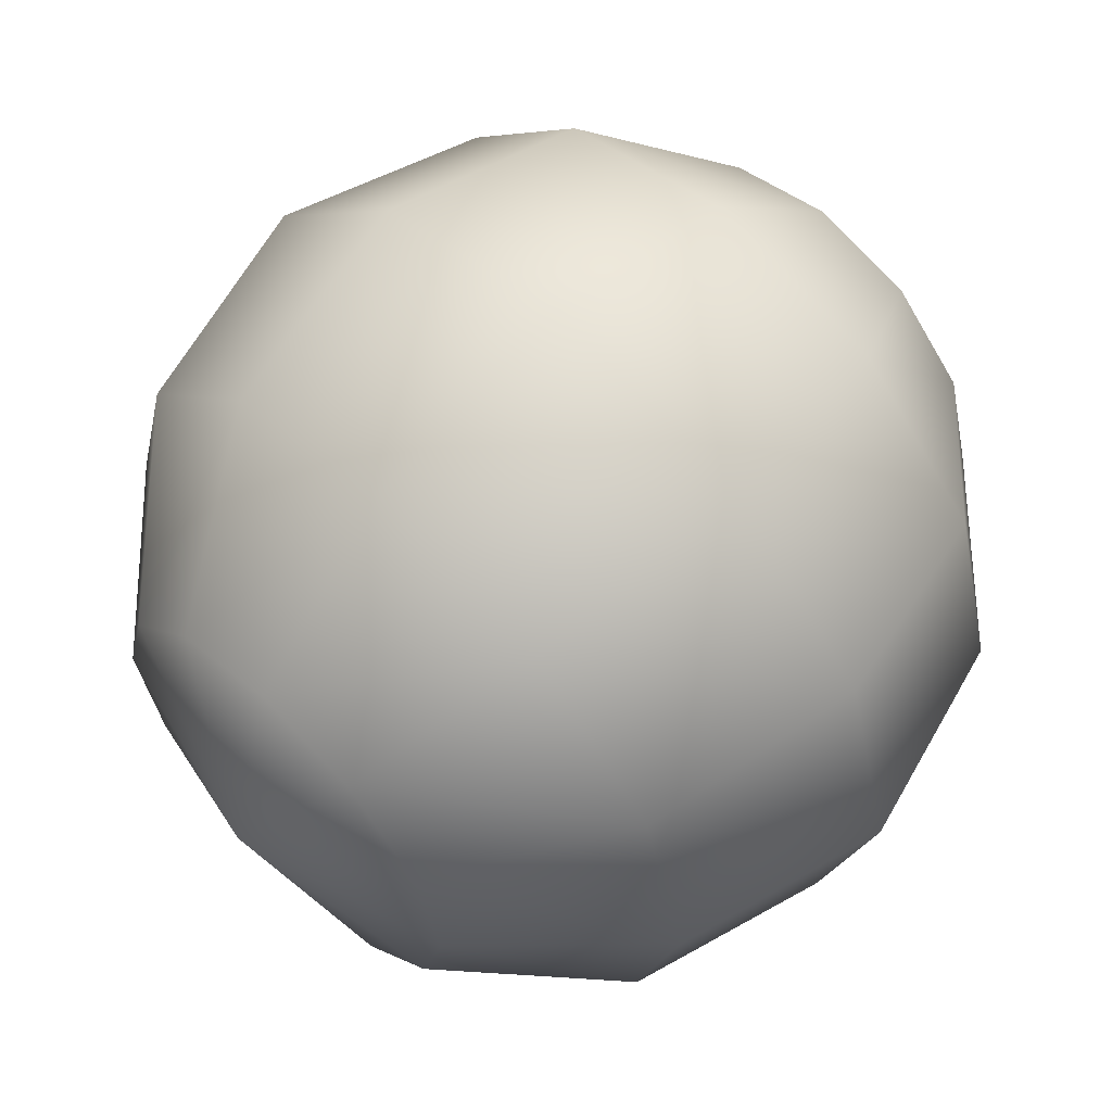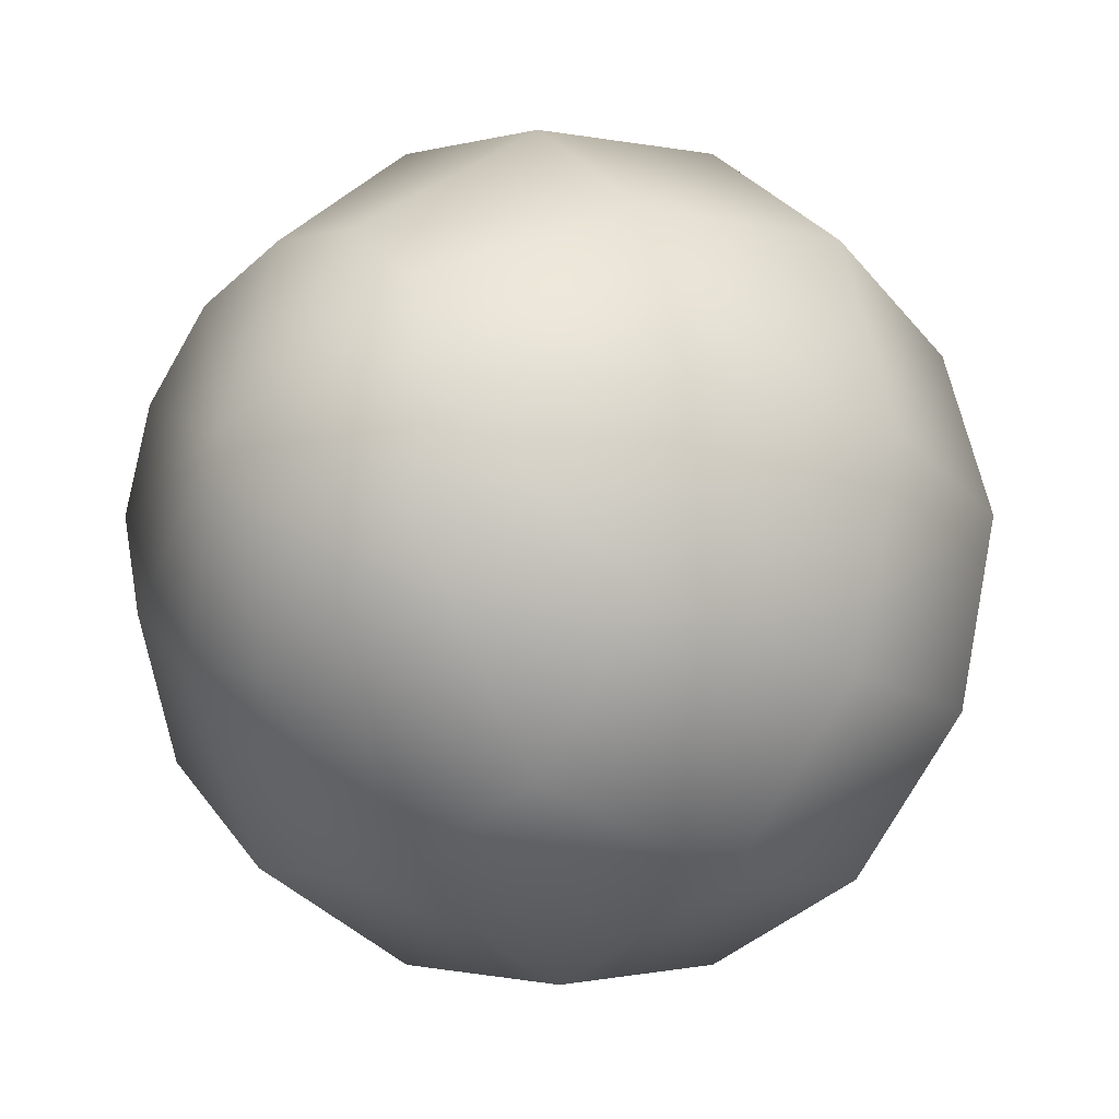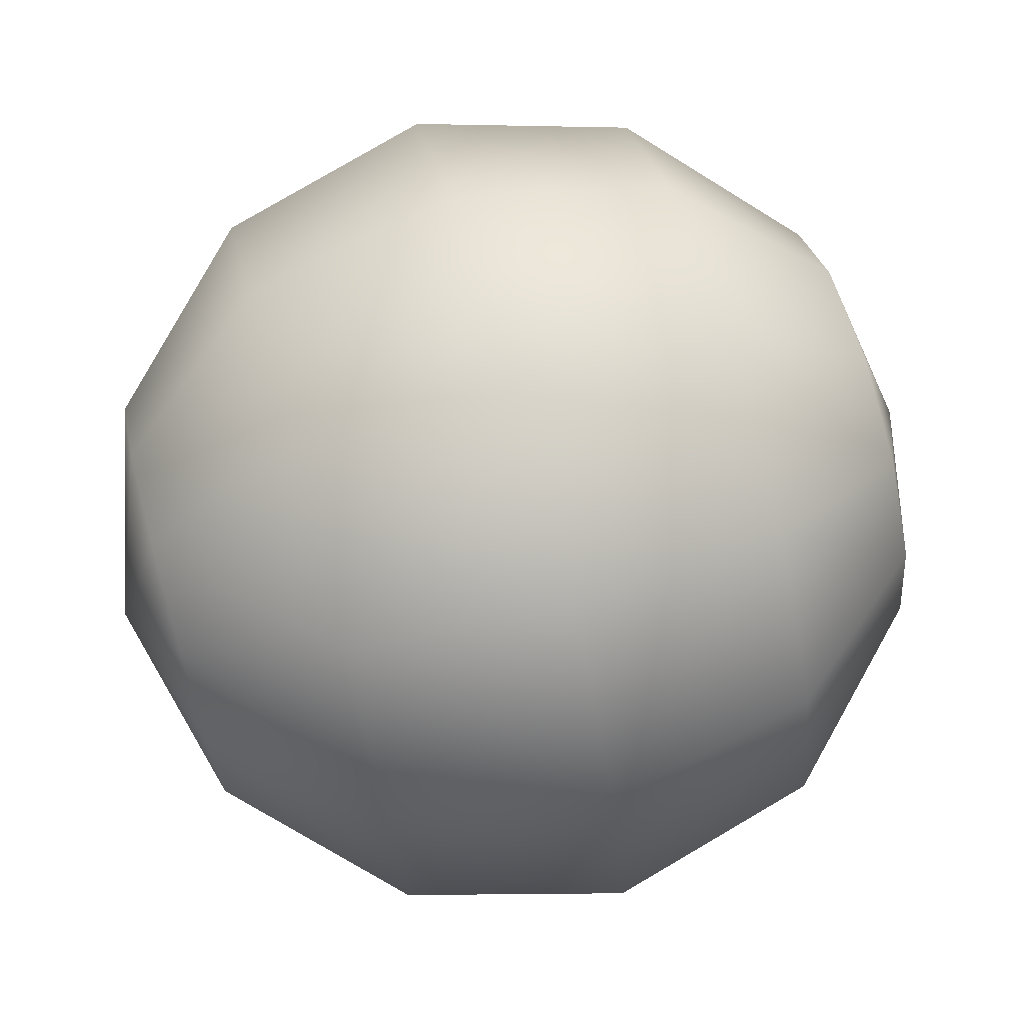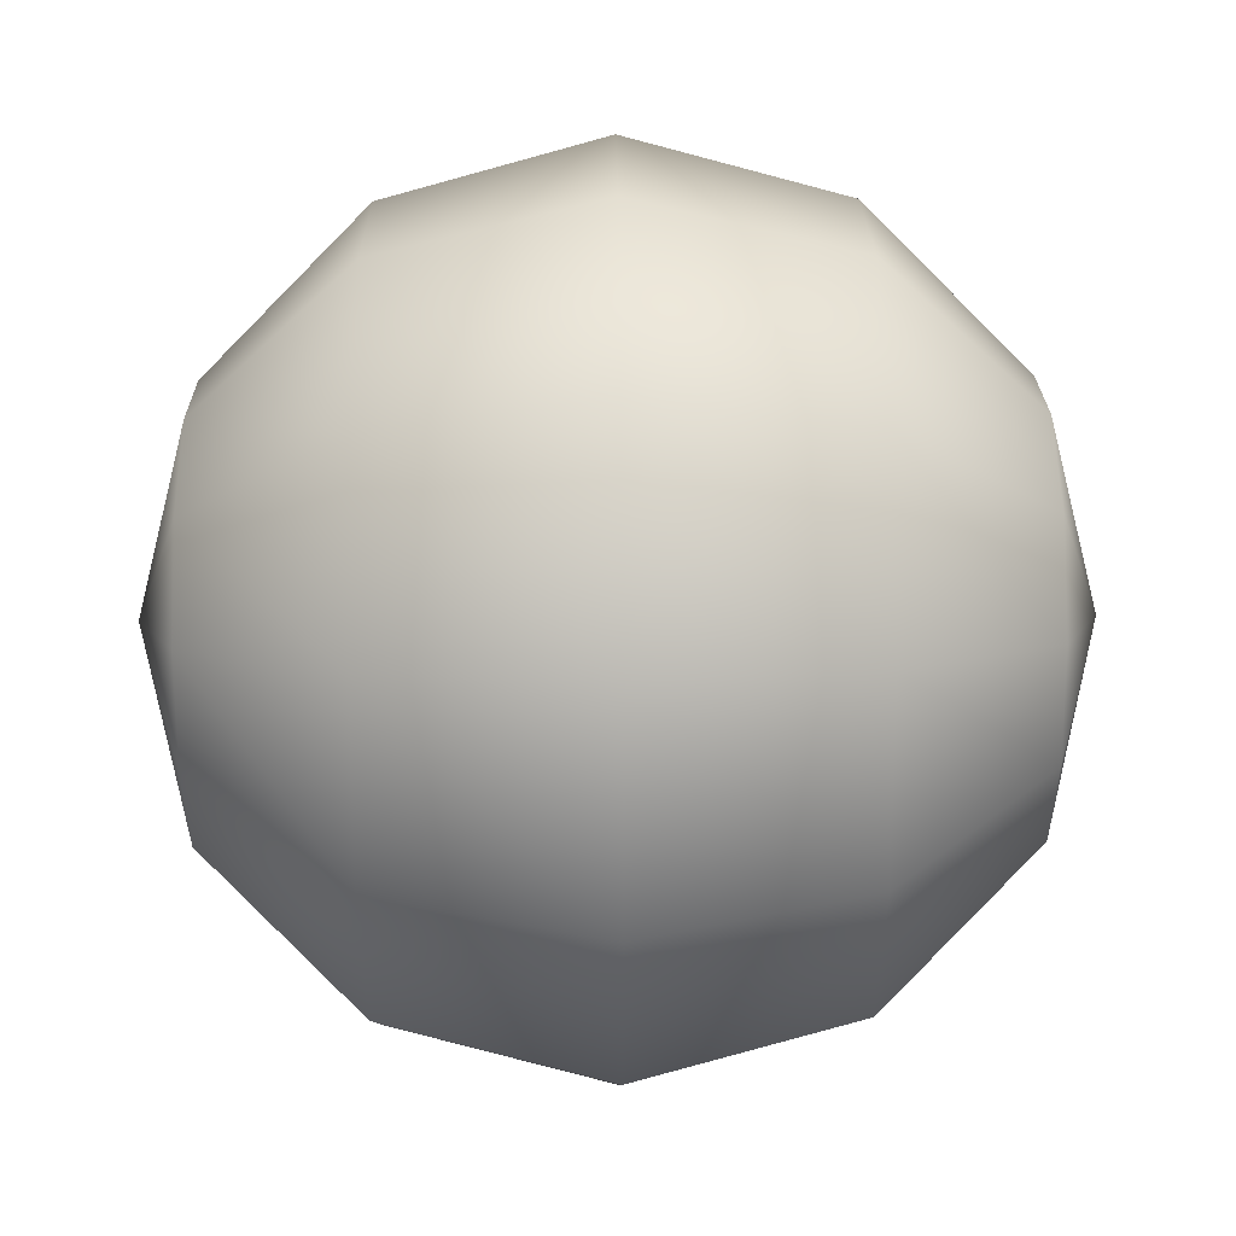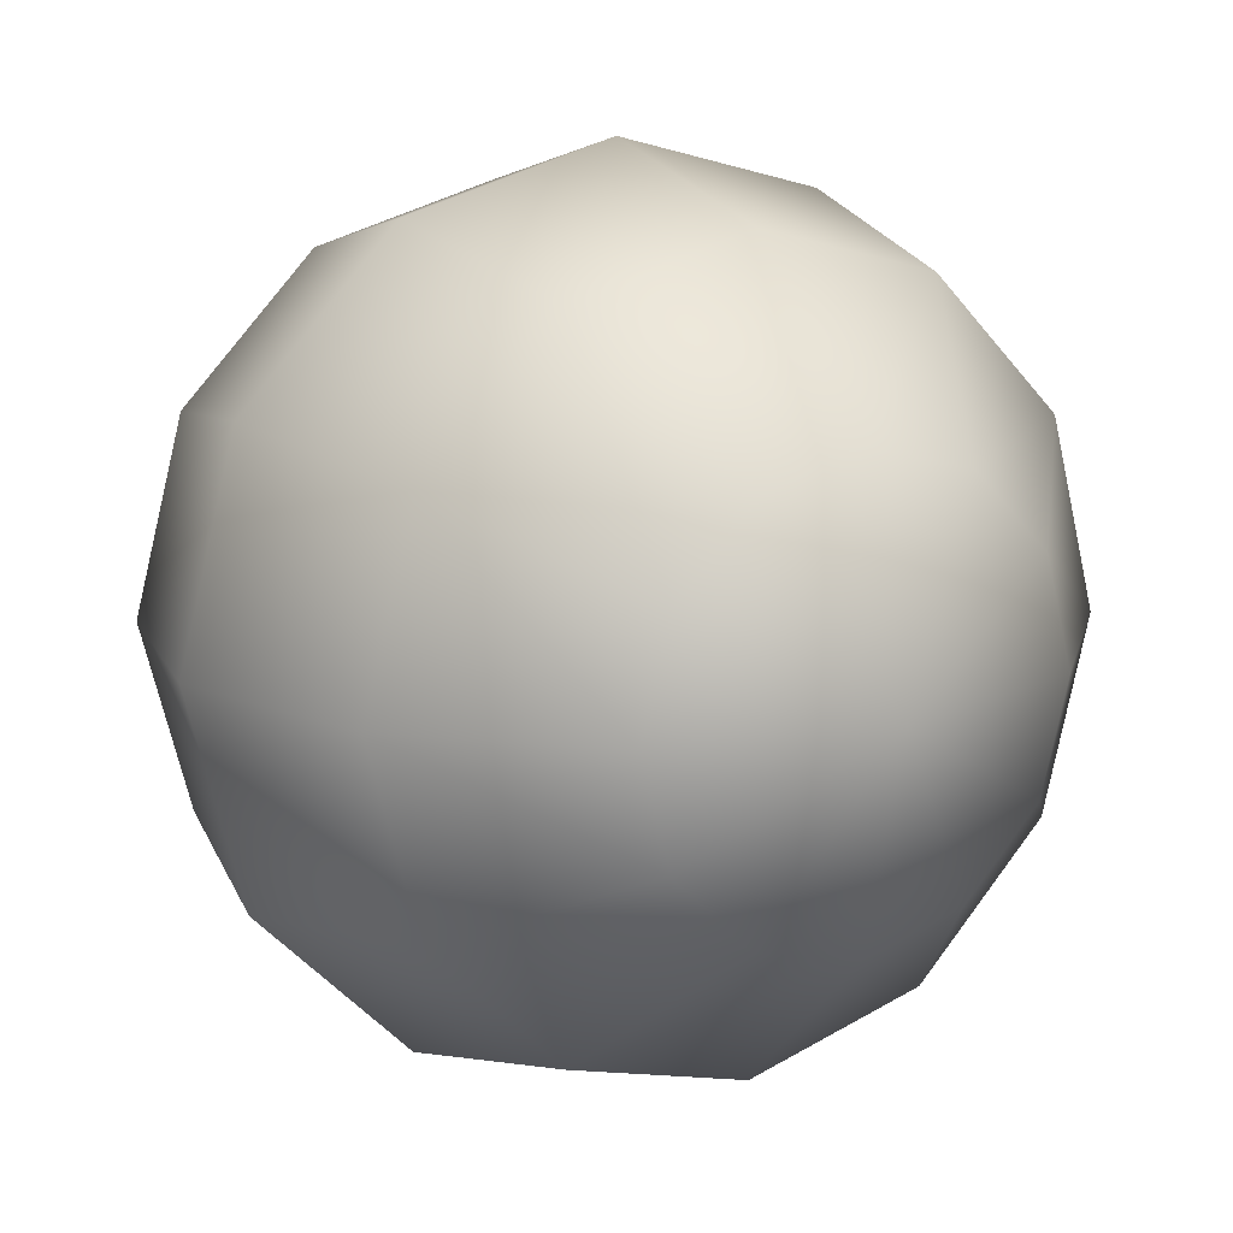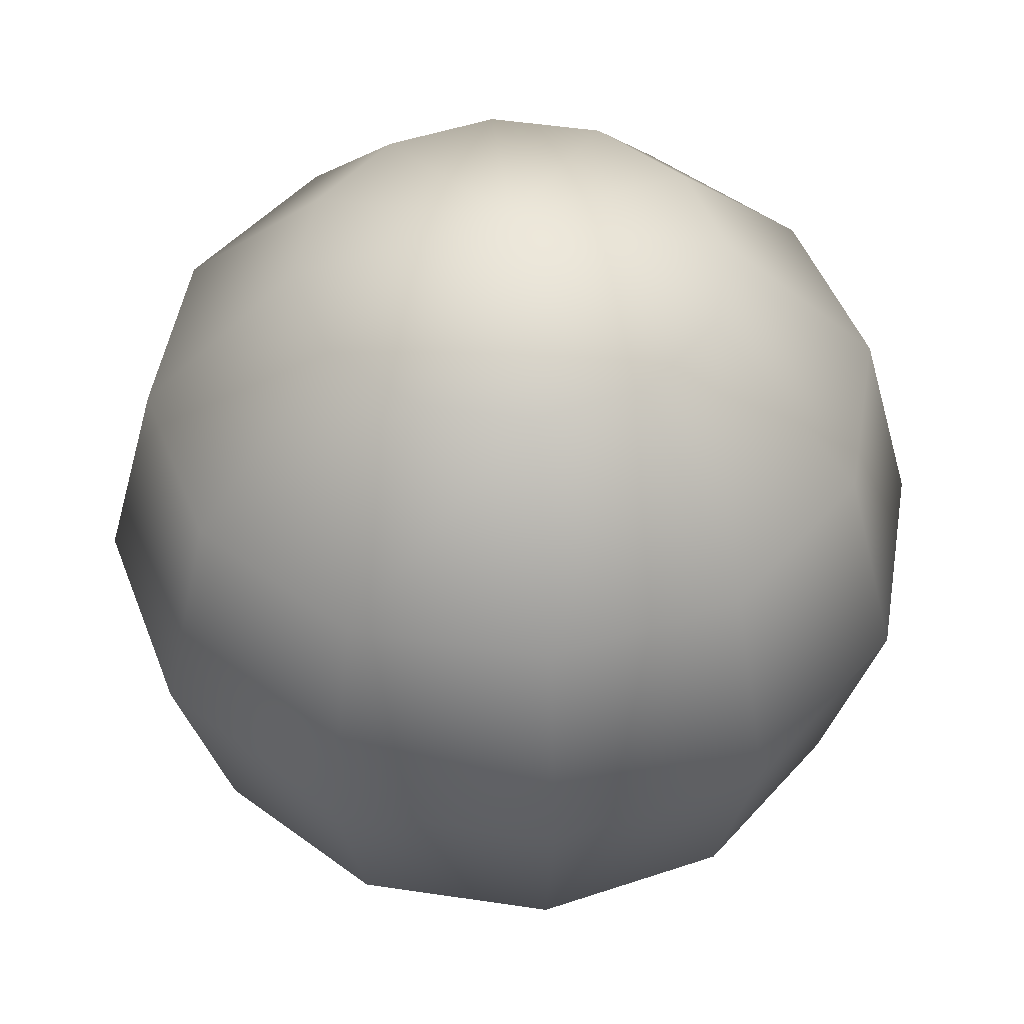
<metadata>
{"format":"obj","ext":"obj","renderer":"f3d","projection":"perspective","resolution":1024,"background":"white","views":[{"elev":60.3,"azim":-135.6,"up":"+Y"},{"elev":-22.1,"azim":45.1,"up":"+Y"},{"elev":72.8,"azim":-105.5,"up":"+Y"},{"elev":36.6,"azim":-90.6,"up":"+Y"},{"elev":13.9,"azim":-32.4,"up":"+Y"},{"elev":48.5,"azim":-65.5,"up":"+Z"}]}
</metadata>
<code>
g e008v001_h
v 0.1713 0.09673 0
v 0.1713 0.1956 0.0989
v 0.1978 0.1956 0
v 0.1484 0.11 0.0989
v 0.0989 0.02433 0
v 0.1484 0.2813 0.0989
v 0.1713 0.2945 0
v 0.08565 0.04728 0.0989
v 3.576e-07 -0.002175 0
v 0.08565 0.344 0.0989
v 0.0989 0.3669 0
v 3.576e-07 0.02433 0.0989
v -0.0989 0.02433 0
v 3.576e-07 0.3669 0.0989
v 3.576e-07 0.3934 0
v -0.08565 0.04728 0.0989
v -0.1713 0.09673 0
v -0.08565 0.344 0.0989
v -0.0989 0.3669 0
v -0.1484 0.11 0.0989
v -0.1978 0.1956 0
v -0.1484 0.2813 0.0989
v -0.1713 0.2945 0
v -0.1713 0.1956 0.0989
v 3.576e-07 0.2945 0.1713
v -0.04945 0.2813 0.1713
v -0.08565 0.2451 0.1713
v -0.0989 0.1956 0.1713
v 3.576e-07 0.1956 0.1978
v 0.04945 0.2813 0.1713
v -0.08565 0.1462 0.1713
v -0.04945 0.11 0.1713
v 0.08565 0.2451 0.1713
v 3.576e-07 0.09673 0.1713
v 0.0989 0.1956 0.1713
v 0.04945 0.11 0.1713
v 0.08565 0.1462 0.1713
v 0.1484 0.11 -0.0989
v 0.1713 0.09673 0
v 0.1978 0.1956 0
v 0.08565 0.04728 -0.0989
v 0.0989 0.02433 0
v 0.1713 0.1956 -0.0989
v 0.1713 0.2945 0
v 3.576e-07 0.02433 -0.0989
v 3.576e-07 -0.002175 0
v 0.1484 0.2813 -0.0989
v 0.0989 0.3669 0
v -0.08565 0.04728 -0.0989
v -0.0989 0.02433 0
v 0.08565 0.344 -0.0989
v 3.576e-07 0.3934 0
v -0.1484 0.11 -0.0989
v -0.1713 0.09673 0
v 3.576e-07 0.3669 -0.0989
v -0.0989 0.3669 0
v -0.1713 0.1956 -0.0989
v -0.1978 0.1956 0
v -0.08565 0.344 -0.0989
v -0.1713 0.2945 0
v -0.1484 0.2813 -0.0989
v 0.08565 0.2451 -0.1713
v 0.04945 0.2813 -0.1713
v 8.941e-07 0.2945 -0.1713
v -0.04945 0.2813 -0.1713
v 3.576e-07 0.1956 -0.1978
v 0.0989 0.1956 -0.1713
v -0.08565 0.2451 -0.1713
v -0.0989 0.1956 -0.1713
v 0.08565 0.1462 -0.1713
v -0.08565 0.1462 -0.1713
v 0.04945 0.11 -0.1713
v -0.04945 0.11 -0.1713
v 5.96e-07 0.09673 -0.1713
g e008v001_h_0
f 3 2 1
f 2 4 1
f 1 4 5
f 6 2 3
f 7 6 3
f 4 8 5
f 5 8 9
f 10 6 7
f 11 10 7
f 8 12 9
f 9 12 13
f 14 10 11
f 15 14 11
f 12 16 13
f 13 16 17
f 18 14 15
f 19 18 15
f 16 20 17
f 17 20 21
f 22 18 19
f 23 22 19
f 21 24 23
f 20 24 21
f 24 22 23
f 14 25 10
f 18 26 14
f 26 25 14
f 22 27 18
f 27 26 18
f 24 28 22
f 28 27 22
f 27 29 26
f 26 29 25
f 28 29 27
f 25 29 30
f 25 30 10
f 31 29 28
f 31 28 24
f 20 31 24
f 10 30 6
f 32 31 20
f 32 29 31
f 16 32 20
f 30 33 6
f 30 29 33
f 6 33 2
f 34 32 16
f 34 29 32
f 12 34 16
f 33 35 2
f 33 29 35
f 2 35 4
f 36 34 12
f 36 29 34
f 8 36 12
f 4 37 8
f 35 37 4
f 35 29 37
f 37 36 8
f 37 29 36
f 40 39 38
f 38 39 41
f 39 42 41
f 43 40 38
f 44 40 43
f 41 42 45
f 42 46 45
f 47 44 43
f 48 44 47
f 45 46 49
f 46 50 49
f 51 48 47
f 52 48 51
f 49 50 53
f 50 54 53
f 55 52 51
f 56 52 55
f 53 54 57
f 54 58 57
f 59 56 55
f 60 56 59
f 58 60 61
f 57 58 61
f 61 60 59
f 51 47 62
f 55 51 63
f 63 51 62
f 59 55 64
f 64 55 63
f 61 59 65
f 65 59 64
f 63 66 64
f 62 66 63
f 64 66 65
f 67 66 62
f 62 47 67
f 65 66 68
f 68 61 65
f 57 61 68
f 47 43 67
f 69 57 68
f 68 66 69
f 53 57 69
f 67 43 70
f 70 66 67
f 43 38 70
f 71 53 69
f 69 66 71
f 49 53 71
f 70 38 72
f 72 66 70
f 38 41 72
f 73 49 71
f 71 66 73
f 45 49 73
f 72 41 74
f 74 66 72
f 73 66 74
f 74 45 73
f 41 45 74

</code>
